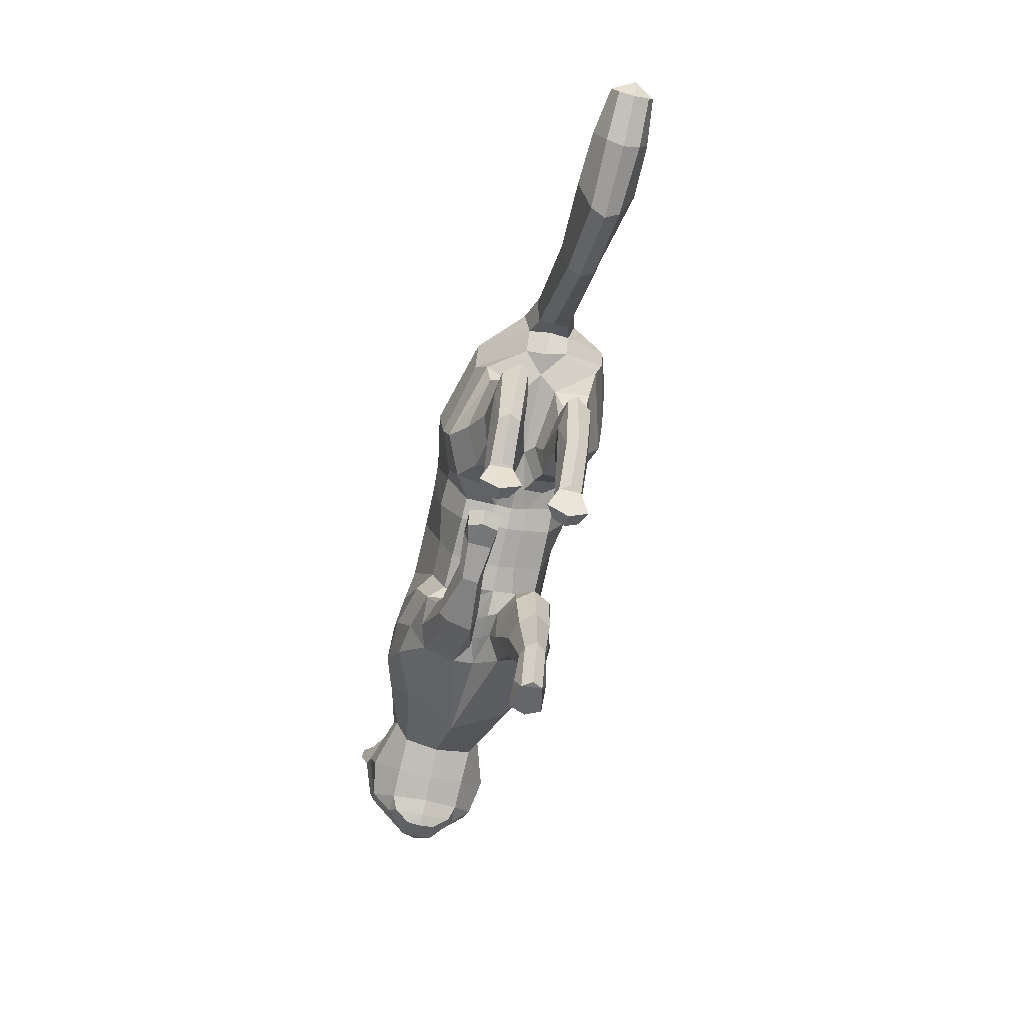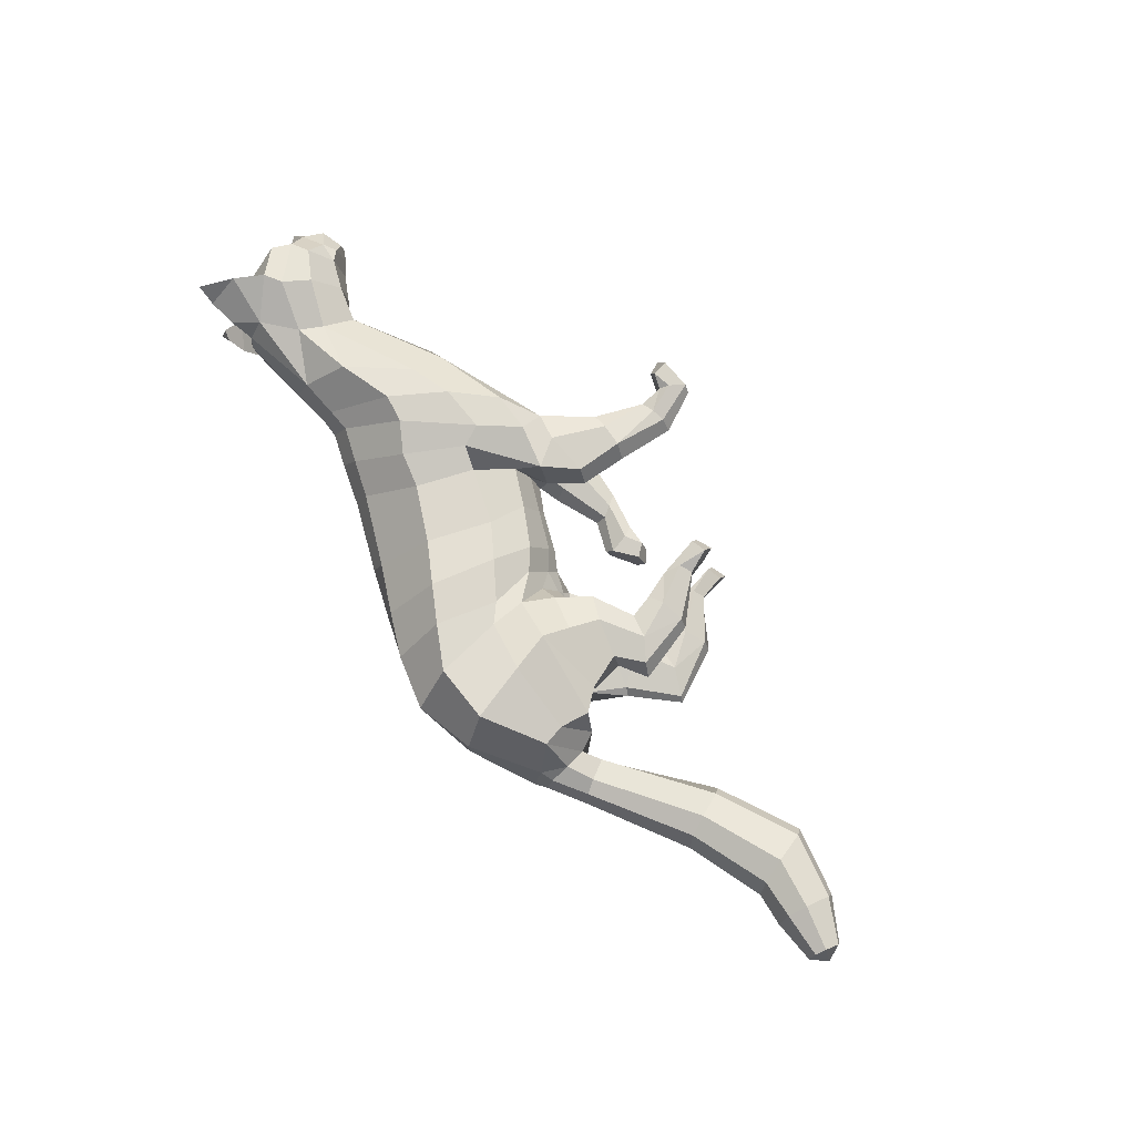
<metadata>
{"format":"obj","ext":"obj","renderer":"f3d","projection":"perspective","resolution":1024,"background":"white","views":[{"elev":-56.2,"azim":-104.6,"up":"+Y"},{"elev":75.3,"azim":-130.3,"up":"+Z"}]}
</metadata>
<code>
o mesh_cat
v -0.09164 0.204 0.05751
v -0.1128 0.2881 0.02739
v -0.1489 0.2125 0.03927
v -0.1569 0.261 0.01676
v -0.1575 0.2159 0.0144
v -0.1652 0.258 0.01043
v -0.06219 0.1984 0.04514
v -0.07014 0.2961 0.02407
v -0.007791 0.1512 0.03351
v 0.02759 0.252 0.01742
v 0.01681 0.1382 0.03351
v 0.07358 0.229 0.01895
v -0.03323 0.1666 0.03351
v -0.004035 0.269 0.01985
v 0.004177 0.1256 0.04464
v 0.09826 0.2188 0.02008
v 0.05884 0.1164 0.05355
v 0.1387 0.2085 0.01874
v 0.1137 0.1255 0.03693
v 0.164 0.2096 0.02407
v 0.181 0.1533 0.02538
v 0.2203 0.2069 0.03251
v 0.206 0.1447 0.02556
v 0.2404 0.1842 0.04768
v 0.226 0.1355 0.02536
v 0.2616 0.1749 0.01857
v 0.2328 0.1281 0.02169
v 0.2569 0.1573 0.01084
v 0.2541 0.1251 0.01136
v -0.03292 0.2838 0.02136
v -0.04636 0.1787 0.03351
v -0.06495 0.1681 0.006634
v 0.01424 0.1172 0.006518
v -0.1046 0.1646 0.03941
v -0.1041 0.1644 0.01057
v -0.08859 0.1567 0.03443
v -0.08855 0.1568 0.01448
v -0.1299 0.1727 0.03374
v -0.1299 0.1727 0.01503
v -0.1332 0.1484 0.03675
v -0.134 0.1493 0.01328
v -0.1171 0.1439 0.03419
v -0.117 0.1441 0.01512
v -0.1474 0.159 0.03388
v -0.151 0.1609 0.01639
v -0.1235 0.1228 0.03667
v -0.1244 0.123 0.01437
v -0.1133 0.1269 0.03266
v -0.1137 0.1272 0.01702
v -0.1398 0.12 0.03242
v -0.1398 0.12 0.01718
v -0.1107 0.09664 0.03543
v -0.1107 0.09586 0.01574
v -0.1074 0.1074 0.03172
v -0.1075 0.1074 0.01802
v -0.1194 0.09263 0.03281
v -0.1194 0.09257 0.01693
v -0.1031 0.07842 0.03479
v -0.1041 0.07669 0.01639
v -0.1143 0.0768 0.03881
v -0.115 0.0764 0.009355
v -0.01413 0.1044 0.03874
v 0.03438 0.1006 0.03871
v 0.01031 0.07011 0.03276
v -0.01329 0.1021 0.01387
v 0.0444 0.1005 0.01469
v -0.01632 0.07201 0.03771
v -0.01627 0.07197 0.01522
v 0.01376 0.06955 0.01469
v -0.003637 0.03859 0.01916
v -0.02199 0.03557 0.01776
v -0.003866 0.03759 0.03057
v -0.02234 0.03465 0.03251
v -0.003399 0.02191 0.01622
v -0.01167 0.005458 0.01781
v -0.003284 0.02165 0.03291
v -0.01294 0.005465 0.03239
v 0.006687 0.0174 0.01498
v 0.008309 0.006788 0.01383
v 0.00657 0.01786 0.03663
v 0.007962 0.006741 0.03716
v -0.09783 0.2315 0.05975
v -0.1455 0.2334 0.04576
v -0.1637 0.2299 0.01452
v -0.06236 0.2231 0.04921
v -0.003785 0.1771 0.04166
v 0.03344 0.1624 0.04166
v -0.02703 0.1936 0.04836
v 0.04802 0.1568 0.05042
v 0.08442 0.1422 0.05789
v 0.1157 0.1488 0.04934
v 0.1878 0.1743 0.03391
v 0.2171 0.1605 0.04441
v 0.2407 0.1336 0.02586
v -0.05129 0.2116 0.04836
v -0.1071 0.2718 0.06053
v -0.06639 0.2702 0.05454
v 0.01183 0.2204 0.05032
v 0.04718 0.2012 0.05033
v -0.01409 0.2374 0.05117
v 0.07043 0.1942 0.05319
v 0.1098 0.1761 0.055
v 0.1504 0.1845 0.04611
v 0.1965 0.1895 0.03475
v 0.2286 0.1777 0.04648
v 0.2566 0.1663 0.04009
v 0.2543 0.1568 0.0228
v -0.03799 0.2528 0.05264
v -0.148 0.2484 0.04611
v -0.1656 0.2449 0.01899
v 0.03259 0.1176 0.051
v 0.1225 0.2084 0.01831
v 0.03356 0.1148 0.005455
v 0.01505 0.106 0.04473
v -0.000924 0.07084 0.01111
v 0.02105 0.09793 0.007394
v -0.000923 0.07082 0.03863
v -0.01273 0.03742 0.01593
v -0.0132 0.03615 0.0342
v -0.006639 0.01606 0.01388
v -0.006599 0.01589 0.03664
v 0.05226 0.1428 0.05834
v 0.09012 0.1809 0.0559
v 0.2382 0.1213 0.01055
v 0.2691 0.1417 0.004213
v 0.2576 0.14 0.01992
v 0.2208 0.217 0.01733
v 0.2514 0.2024 0.01969
v 0.2512 0.2032 0.05085
v 0.2516 0.2245 0.03645
v 0.2346 0.2218 0.02841
v 0.2547 0.2089 0.02609
v 0.2609 0.2217 0.0377
v 0.2629 0.2252 0.04812
v -0.1831 0.2366 0.01395
v -0.176 0.2229 0.01083
v -0.1882 0.2454 0.01016
v -0.2504 0.1958 0.01501
v -0.2444 0.1782 0.009324
v -0.2559 0.2093 0.009567
v -0.3068 0.1764 0.01973
v -0.3018 0.1542 0.009827
v -0.3116 0.193 0.01322
v -0.3412 0.1836 0.01883
v -0.3459 0.1666 0.01123
v -0.3382 0.1964 0.01383
v -0.3709 0.1923 0.01441
v -0.3739 0.1829 0.01019
v -0.3689 0.1995 0.01164
v -0.09712 0.1853 0.04737
v -0.07484 0.1677 0.01138
v -0.1376 0.1974 0.03671
v -0.07251 0.1773 0.03637
v -0.09722 0.1776 0.006421
v -0.1356 0.1966 0.01148
v -0.05952 0.1777 0.02252
v -0.00165 0.1247 0.01684
v -0.01315 0.1417 0.01221
v -0.03833 0.154 0.01221
v -0.135 0.1724 0.01938
v -0.1548 0.1626 0.02239
v -0.1452 0.1207 0.0248
v -0.1224 0.09511 0.02459
v -0.103 0.07313 0.02522
v -0.1139 0.06901 0.02462
v -0.02082 0.1061 0.0258
v -0.02414 0.07426 0.02601
v -0.02927 0.03496 0.02465
v -0.01689 0.005563 0.02502
v 0.01061 0.01748 0.02687
v 0.0141 0.007586 0.02679
v -0.0504 0.1651 0.01221
v 0.009209 0.1307 0.01645
v 0.2511 0.1527 0.03706
v 0.2384 0.1471 0.03966
v -0.09024 0.1783 0
v -0.1111 0.2876 0
v -0.1392 0.2102 0
v -0.158 0.2679 0
v -0.1538 0.2156 0
v -0.1655 0.263 0
v -0.06696 0.165 1.3e-05
v -0.06748 0.2945 0
v -0.01317 0.1378 0
v 0.03234 0.2569 0
v 0.07812 0.2355 0
v -0.03965 0.15 0
v -0.00231 0.2715 0
v 0.1074 0.2244 0
v 0.1445 0.2144 0
v 0.1709 0.216 0
v 0.1865 0.155 0
v 0.2218 0.2188 0
v 0.2048 0.1423 0
v 0.2486 0.2032 0
v 0.2212 0.1322 0
v 0.2618 0.1754 0
v 0.2303 0.1246 0
v 0.2576 0.1579 0
v 0.2377 0.1197 0
v 0.265 0.1338 0
v -0.03055 0.2829 0
v -0.05265 0.1584 0
v -0.09373 0.1738 -0.05751
v -0.1019 0.282 -0.02739
v -0.1323 0.2164 -0.03927
v -0.1549 0.2608 -0.01676
v -0.1524 0.2171 -0.0144
v -0.1652 0.258 -0.01043
v -0.06943 0.1611 -0.04514
v -0.06151 0.2877 -0.02407
v -0.006492 0.1496 -0.03351
v 0.0276 0.252 -0.01742
v 0.01741 0.1412 -0.03351
v 0.07368 0.2293 -0.01895
v -0.0357 0.1568 -0.03351
v -0.002328 0.2659 -0.01985
v 0.02529 0.1353 -0.04464
v 0.103 0.2207 -0.02008
v 0.08171 0.1359 -0.05355
v 0.1413 0.2109 -0.01874
v 0.1227 0.1385 -0.03693
v 0.1694 0.2129 -0.02407
v 0.1825 0.1556 -0.02538
v 0.2203 0.2069 -0.03251
v 0.206 0.1447 -0.02556
v 0.2404 0.1842 -0.04768
v 0.226 0.1355 -0.02536
v 0.2616 0.1749 -0.01857
v 0.2328 0.1281 -0.02169
v 0.2569 0.1573 -0.01084
v 0.2541 0.1251 -0.01136
v -0.02771 0.2767 -0.02136
v -0.05004 0.1629 -0.03351
v -0.06837 0.1608 -0.006568
v 0.02781 0.1238 -0.006518
v 0.134 0.1211 0
v -0.1295 0.1516 -0.03944
v -0.1296 0.1514 -0.0106
v -0.1157 0.1377 -0.03433
v -0.1162 0.1376 -0.01439
v -0.1452 0.1732 -0.03382
v -0.1453 0.1732 -0.01511
v -0.1554 0.1381 -0.03888
v -0.1568 0.1376 -0.01549
v -0.1399 0.1361 -0.03535
v -0.141 0.1356 -0.01631
v -0.1699 0.1459 -0.0367
v -0.1748 0.1469 -0.01939
v -0.1398 0.1148 -0.03873
v -0.1415 0.1141 -0.01649
v -0.1309 0.121 -0.03392
v -0.1318 0.1204 -0.01832
v -0.1549 0.1085 -0.03563
v -0.1558 0.1079 -0.02043
v -0.1217 0.09036 -0.0372
v -0.123 0.08985 -0.01755
v -0.1209 0.1024 -0.033
v -0.1214 0.1014 -0.01934
v -0.1296 0.08725 -0.03517
v -0.1307 0.08676 -0.01934
v -0.1163 0.07128 -0.03689
v -0.1173 0.07094 -0.01852
v -0.1272 0.07149 -0.0416
v -0.1287 0.07068 -0.01219
v 0.01715 0.1193 -0.03874
v 0.05803 0.1167 -0.03871
v 0.006381 0.08592 -0.03276
v 0.01713 0.1175 -0.01387
v 0.06328 0.1146 -0.01469
v -0.000894 0.1029 -0.03771
v -0.004808 0.1118 -0.01522
v 0.008402 0.08258 -0.01469
v -0.03093 0.08693 -0.01916
v -0.03983 0.1027 -0.01776
v -0.03234 0.08672 -0.03057
v -0.03881 0.1024 -0.03251
v -0.05767 0.09412 -0.01622
v -0.06294 0.1146 -0.01781
v -0.05812 0.09452 -0.03291
v -0.06189 0.1153 -0.03239
v -0.07242 0.09543 -0.01498
v -0.07896 0.1042 -0.01383
v -0.07204 0.09502 -0.03663
v -0.07868 0.1044 -0.03716
v -0.1661 0.2272 0
v -0.08094 0.1988 -0.05975
v -0.1213 0.2316 -0.04576
v -0.1621 0.2301 -0.01452
v -0.05761 0.1841 -0.04921
v 0.001245 0.1754 -0.04166
v 0.02478 0.1643 -0.04166
v -0.02739 0.1817 -0.04836
v 0.0391 0.1626 -0.05042
v 0.1081 0.1582 -0.05789
v 0.1353 0.1618 -0.04934
v 0.185 0.1764 -0.03391
v 0.2171 0.1605 -0.04441
v 0.2407 0.1336 -0.02586
v -0.05019 0.1846 -0.04836
v 0.2545 0.1248 0
v -0.06714 0.2411 -0.06053
v -0.03986 0.2299 -0.05454
v 0.01888 0.2205 -0.05032
v 0.05486 0.204 -0.05033
v -0.01087 0.2274 -0.05117
v 0.0767 0.1983 -0.05319
v 0.1268 0.186 -0.055
v 0.1547 0.1899 -0.04611
v 0.1966 0.1899 -0.03475
v 0.2286 0.1777 -0.04648
v 0.2566 0.1663 -0.04009
v 0.2543 0.1568 -0.0228
v -0.02869 0.2319 -0.05264
v -0.1317 0.2464 -0.04611
v -0.1656 0.2449 -0.01899
v 0.1296 0.2151 0
v 0.05407 0.1343 -0.051
v 0.1256 0.2109 -0.01831
v 0.04354 0.1195 -0.005455
v 0.03887 0.1184 -0.04473
v 0.001122 0.09647 -0.01111
v 0.04081 0.1068 -0.007394
v 0.0065 0.093 -0.03863
v -0.03536 0.09483 -0.01593
v -0.037 0.09472 -0.0342
v -0.0608 0.1017 -0.01388
v -0.06111 0.1022 -0.03664
v 0.07091 0.1574 -0.05834
v 0.09912 0.19 -0.0559
v 0.2693 0.1421 0
v 0.2382 0.1213 -0.01055
v 0.2691 0.1417 -0.004213
v 0.2576 0.14 -0.01992
v 0.2208 0.2171 -0.01733
v 0.2514 0.2024 -0.01969
v 0.2512 0.2032 -0.05085
v 0.2516 0.2245 -0.03645
v 0.2346 0.2218 -0.02841
v 0.2547 0.2089 -0.02609
v 0.2609 0.2217 -0.0377
v 0.2629 0.2252 -0.04812
v 0.002582 0.1281 0.000316
v 0.01793 0.1175 0.000316
v 0.06258 0.1154 0
v 0.03717 0.1164 0.000316
v -0.1761 0.2218 0
v -0.1831 0.2366 -0.01395
v -0.176 0.2229 -0.01083
v -0.1917 0.2492 0
v -0.1882 0.2454 -0.01016
v -0.2504 0.1958 -0.01501
v -0.2444 0.1782 -0.009324
v -0.2604 0.2153 -0
v -0.2416 0.1736 -0
v -0.2561 0.2092 -0.009567
v -0.3068 0.1764 -0.01973
v -0.3015 0.1543 -0.009827
v -0.315 0.1997 -0
v -0.299 0.1492 -0
v -0.3116 0.193 -0.01322
v -0.3412 0.1836 -0.01883
v -0.3459 0.1666 -0.01123
v -0.3381 0.2032 -0
v -0.3457 0.162 -0
v -0.3383 0.1964 -0.01383
v -0.3709 0.1923 -0.01441
v -0.3739 0.1829 -0.01019
v -0.3687 0.2033 -0
v -0.3741 0.1805 -0
v -0.3689 0.1995 -0.01164
v -0.3785 0.194 -0
v -0.11 0.1627 -0.04737
v -0.08938 0.147 -0.01124
v -0.1324 0.1982 -0.03671
v -0.09125 0.1455 -0.0362
v -0.1091 0.1612 -0.006402
v -0.1308 0.1971 -0.01148
v -0.06627 0.1597 -0.02245
v 0.01792 0.1324 -0.01684
v -0.0115 0.1409 -0.01221
v -0.03934 0.151 -0.01221
v -0.1503 0.1756 -0.01952
v -0.1782 0.1482 -0.0256
v -0.1607 0.1078 -0.02839
v -0.1328 0.08898 -0.02708
v -0.1168 0.0661 -0.0275
v -0.1281 0.06307 -0.02772
v 0.01315 0.1236 -0.0258
v -0.005745 0.1193 -0.02601
v -0.03813 0.1085 -0.02465
v -0.05873 0.1176 -0.02502
v -0.07625 0.09398 -0.02687
v -0.08383 0.1013 -0.02679
v -0.0525 0.159 -0.01221
v 0.00737 0.1334 -0.01645
v 0.2511 0.1527 -0.03706
v 0.2384 0.1471 -0.03966
f 39 154 35
f 20 22 127
f 4 110 109
f 116 33 113
f 157 11 173
f 176 155 178
f 58 54 52 60
f 176 182 32
f 51 41 47
f 50 40 44
f 55 47 49
f 46 54 48
f 53 55 59
f 237 66 345
f 157 65 166
f 114 15 62
f 116 69 115
f 118 74 120
f 17 63 19
f 103 92 104
f 83 5 3
f 152 1 3
f 20 104 22
f 178 5 180
f 74 78 120
f 76 121 80
f 119 76 72
f 117 72 64
f 66 113 345
f 22 131 127
f 130 129 134
f 132 130 133
f 133 130 134
f 39 155 154
f 25 27 94
f 54 58 164
f 345 113 346
f 33 343 344
f 286 136 347
f 151 176 32
f 343 157 173
f 32 172 156
f 155 39 160
f 89 15 111 122
f 164 54 55
f 132 133 129
f 133 134 129
f 23 194 196 25
f 124 27 198
f 4 6 110
f 116 65 33
f 157 15 11
f 152 155 160 38
f 176 154 155
f 37 35 154
f 51 45 41
f 35 37 43 41
f 50 46 40
f 55 53 47
f 46 52 54
f 52 56 60
f 156 7 153
f 157 33 65
f 116 66 69
f 118 70 74
f 67 73 119
f 103 91 92
f 301 201 29
f 152 150 1
f 20 103 104
f 10 185 188 14
f 109 110 84
f 119 121 76
f 63 17 111
f 66 116 113
f 22 24 129
f 132 131 130
f 286 84 136
f 343 33 157
f 155 152 3
f 126 94 29
f 77 169 75
f 75 79 171
f 76 80 170
f 60 56 165
f 56 163 57
f 200 124 198
f 94 175 25
f 107 174 126
f 151 37 154 176
f 165 164 58 60
f 7 31 95 85
f 105 24 22 104
f 59 164 165 61
f 178 155 3 5
f 102 90 91 103
f 364 369 149 146
f 114 63 111 15
f 72 76 74 70
f 343 173 158 184
f 139 142 360 355
f 85 95 108 97
f 141 144 145 142
f 145 148 370 365
f 173 11 9 158
f 5 84 286 180
f 123 122 90 102
f 38 34 150 152
f 1 7 85 82
f 21 19 237 192
f 101 89 122 123
f 372 370 148 147
f 46 48 42 40
f 128 127 131 132
f 179 181 6 4
f 108 100 14 30
f 93 105 104 92
f 53 59 61 57
f 91 19 21 92
f 23 21 192 194
f 156 153 151 32
f 73 168 169 77
f 174 175 94 126
f 43 49 47 41
f 120 78 79 75
f 31 13 88 95
f 73 77 121 119
f 33 344 346 113
f 350 354 140 137
f 128 132 129 24
f 114 117 64 63
f 157 166 62 15
f 126 125 28 107
f 2 96 97 8
f 23 93 92 21
f 84 110 135 136
f 87 11 15 89
f 144 147 148 145
f 6 181 350 137
f 34 40 42 36
f 65 68 167 166
f 177 2 8 183
f 2 4 109 96
f 197 26 28 199
f 99 87 89 101
f 129 130 131 22
f 372 147 149 369
f 144 146 149 147
f 146 144 141 143
f 39 35 41 45
f 107 26 106 174
f 110 6 137 135
f 74 76 170 78
f 24 105 174 106
f 57 61 165 56
f 122 111 17 90
f 163 56 50 162
f 1 150 153 7
f 12 186 185 10
f 62 166 167 67
f 83 82 96 109
f 175 174 105 93
f 139 138 141 142
f 52 46 50 56
f 197 195 128 26
f 95 88 100 108
f 158 9 13 159
f 100 98 10 14
f 36 37 151 153
f 156 172 31 7
f 160 161 44 38
f 71 168 167 68
f 34 38 44 40
f 13 9 86 88
f 16 101 123 112
f 71 75 169 168
f 199 28 125 331
f 90 17 19 91
f 347 136 139 355
f 18 102 103 20
f 83 109 84 5
f 24 106 26 128
f 70 118 115 69
f 79 78 170 171
f 62 67 117 114
f 81 80 121 77
f 160 39 45 161
f 201 125 126 29
f 186 12 16 189
f 45 51 162 161
f 19 63 66 237
f 2 177 179 4
f 36 42 43 37
f 86 9 11 87
f 142 145 365 360
f 82 85 97 96
f 196 198 27 25
f 48 54 55 49
f 18 20 191 190
f 82 83 3 1
f 42 48 49 43
f 135 137 140 138
f 301 29 124 200
f 97 108 30 8
f 44 161 162 50
f 98 86 87 99
f 98 99 12 10
f 63 64 69 66
f 112 317 189 16
f 136 135 138 139
f 170 80 81 171
f 12 99 101 16
f 18 190 317 112
f 127 128 195 193
f 159 172 203 187
f 54 164 59 55
f 202 30 14 188
f 183 8 30 202
f 127 193 191 20
f 150 34 36 153
f 354 359 143 140
f 167 168 73 67
f 51 47 53 57
f 71 118 120 75
f 65 116 115 68
f 68 115 118 71
f 88 86 98 100
f 138 140 143 141
f 51 57 163 162
f 112 123 102 18
f 359 364 146 143
f 187 184 158 159
f 81 77 75 171
f 94 27 124 29
f 107 28 26
f 67 119 72 117
f 201 331 125
f 175 93 23 25
f 32 182 203 172
f 64 72 70 69
f 13 31 172 159
f 243 239 377
f 223 335 225
f 207 315 316
f 323 320 236
f 380 396 214
f 176 178 378
f 262 264 256 258
f 176 235 182
f 255 251 245
f 254 248 244
f 259 253 251
f 250 252 258
f 257 263 259
f 237 345 270
f 380 389 269
f 321 266 218
f 323 322 273
f 325 327 278
f 220 222 267
f 309 310 297
f 288 206 208
f 375 206 204
f 223 225 310
f 178 180 208
f 278 327 282
f 280 284 328
f 326 276 280
f 324 268 276
f 270 345 320
f 225 335 339
f 338 342 337
f 340 341 338
f 341 342 338
f 243 377 378
f 228 299 230
f 258 387 262
f 345 346 320
f 236 344 343
f 286 347 349
f 374 235 176
f 343 396 380
f 235 379 395
f 378 383 243
f 294 329 318 218
f 387 259 258
f 340 337 341
f 341 337 342
f 226 228 196 194
f 332 198 230
f 207 316 209
f 323 236 269
f 380 214 218
f 375 242 383 378
f 176 378 377
f 241 377 239
f 255 245 249
f 239 245 247 241
f 254 244 250
f 259 251 257
f 250 258 256
f 256 264 260
f 379 376 210
f 380 269 236
f 323 273 270
f 325 278 274
f 271 326 277
f 309 297 296
f 301 232 201
f 375 204 373
f 223 310 309
f 213 217 188 185
f 315 289 316
f 326 280 328
f 267 318 220
f 270 320 323
f 225 337 227
f 340 338 339
f 286 349 289
f 343 380 236
f 378 206 375
f 334 232 299
f 281 279 392
f 279 394 283
f 280 393 284
f 264 388 260
f 260 261 386
f 200 198 332
f 299 228 398
f 313 334 397
f 374 176 377 241
f 388 264 262 387
f 210 290 300 234
f 311 310 225 227
f 263 265 388 387
f 178 208 206 378
f 308 309 296 295
f 364 366 371 369
f 321 218 318 267
f 276 274 278 280
f 343 184 381 396
f 353 355 360 358
f 290 303 314 300
f 357 358 363 362
f 363 365 370 368
f 396 381 212 214
f 208 180 286 289
f 330 308 295 329
f 242 375 373 238
f 204 287 290 210
f 224 192 237 222
f 307 330 329 294
f 372 367 368 370
f 250 244 246 252
f 336 340 339 335
f 179 207 209 181
f 314 233 217 306
f 298 297 310 311
f 257 261 265 263
f 296 297 224 222
f 226 194 192 224
f 379 235 374 376
f 277 281 392 391
f 397 334 299 398
f 247 245 251 253
f 327 279 283 282
f 234 300 293 216
f 277 326 328 281
f 236 320 346 344
f 350 351 356 354
f 336 227 337 340
f 321 267 268 324
f 380 218 266 389
f 334 313 231 333
f 205 211 303 302
f 226 224 297 298
f 289 349 348 316
f 292 294 218 214
f 362 363 368 367
f 209 351 350 181
f 238 240 246 244
f 269 389 390 272
f 177 183 211 205
f 205 302 315 207
f 197 199 231 229
f 305 307 294 292
f 337 225 339 338
f 372 369 371 367
f 362 367 371 366
f 366 361 357 362
f 243 249 245 239
f 313 397 312 229
f 316 348 351 209
f 278 282 393 280
f 227 312 397 311
f 261 260 388 265
f 329 295 220 318
f 386 385 254 260
f 204 210 376 373
f 215 213 185 186
f 266 271 390 389
f 288 315 302 287
f 398 298 311 397
f 353 358 357 352
f 256 260 254 250
f 197 229 336 195
f 300 314 306 293
f 381 382 216 212
f 306 217 213 304
f 240 376 374 241
f 379 210 234 395
f 383 242 248 384
f 275 272 390 391
f 238 244 248 242
f 216 293 291 212
f 219 319 330 307
f 275 391 392 279
f 199 331 333 231
f 295 296 222 220
f 347 355 353 349
f 221 223 309 308
f 288 208 289 315
f 227 336 229 312
f 274 273 322 325
f 283 394 393 282
f 266 321 324 271
f 285 281 328 284
f 383 384 249 243
f 201 232 334 333
f 186 189 219 215
f 249 384 385 255
f 222 237 270 267
f 205 207 179 177
f 240 241 247 246
f 291 292 214 212
f 358 360 365 363
f 287 302 303 290
f 196 228 230 198
f 252 253 259 258
f 221 190 191 223
f 287 204 206 288
f 246 247 253 252
f 348 352 356 351
f 301 200 332 232
f 303 211 233 314
f 248 254 385 384
f 304 305 292 291
f 304 213 215 305
f 267 270 273 268
f 319 219 189 317
f 349 353 352 348
f 393 394 285 284
f 215 219 307 305
f 221 319 317 190
f 335 193 195 336
f 382 187 203 395
f 258 259 263 387
f 202 188 217 233
f 183 202 233 211
f 335 223 191 193
f 373 376 240 238
f 354 356 361 359
f 390 271 277 391
f 255 261 257 251
f 275 279 327 325
f 269 272 322 323
f 272 275 325 322
f 293 306 304 291
f 352 357 361 356
f 255 385 386 261
f 319 221 308 330
f 359 361 366 364
f 187 382 381 184
f 285 394 279 281
f 299 232 332 230
f 313 229 231
f 271 324 276 326
f 201 333 331
f 398 228 226 298
f 235 395 203 182
f 268 273 274 276
f 216 382 395 234

</code>
